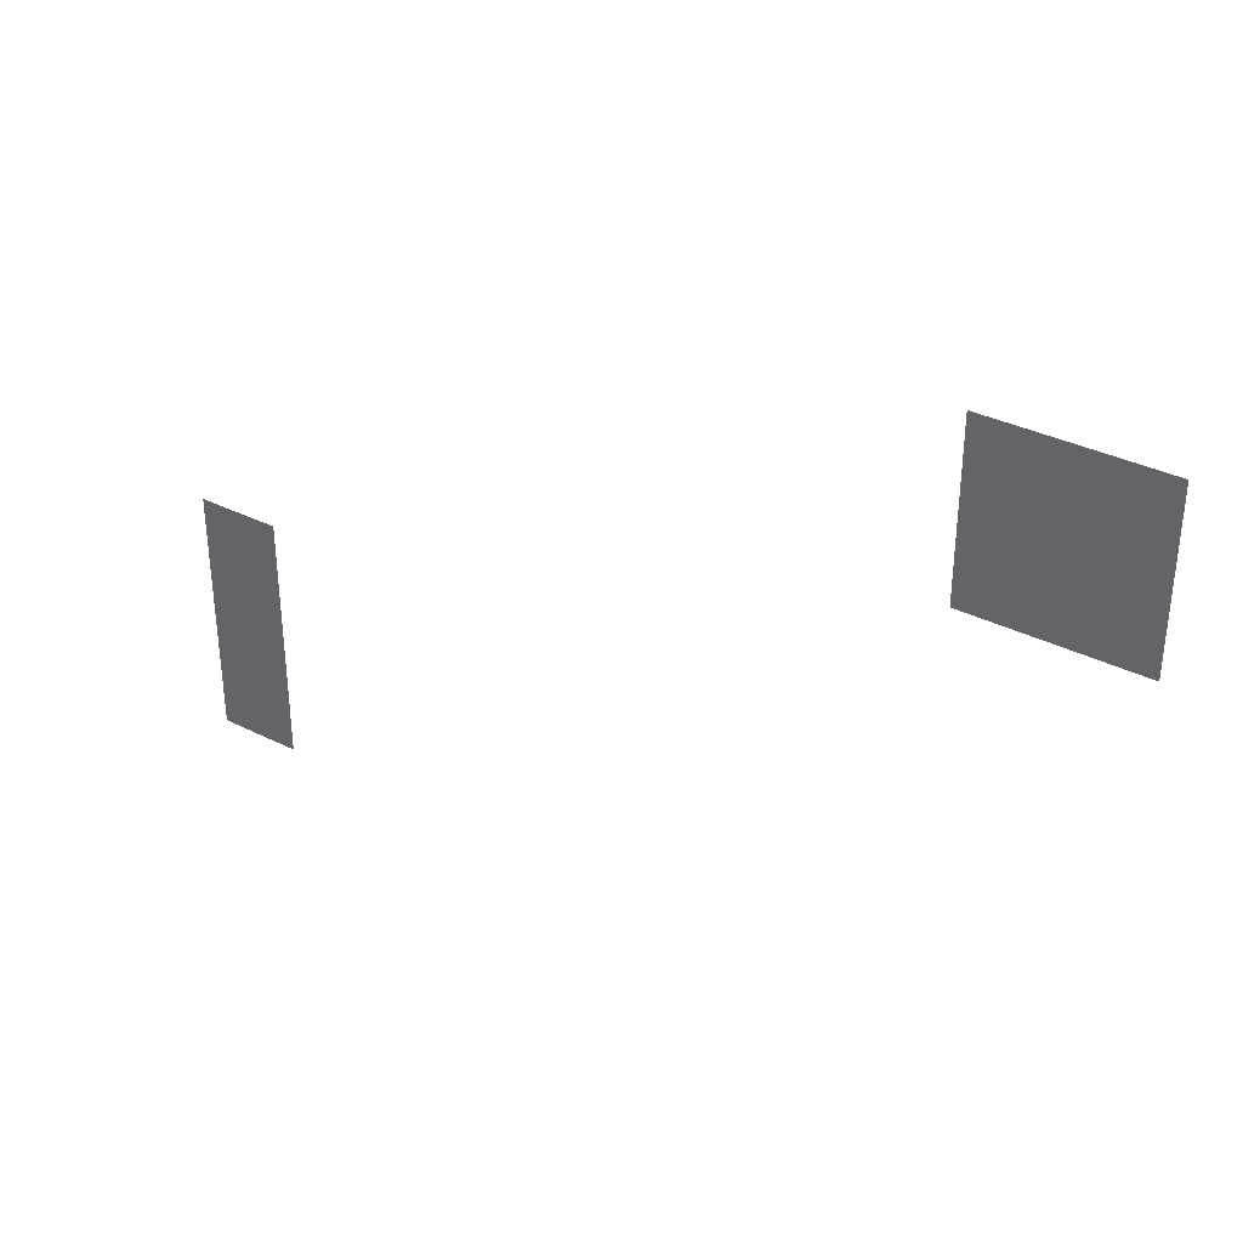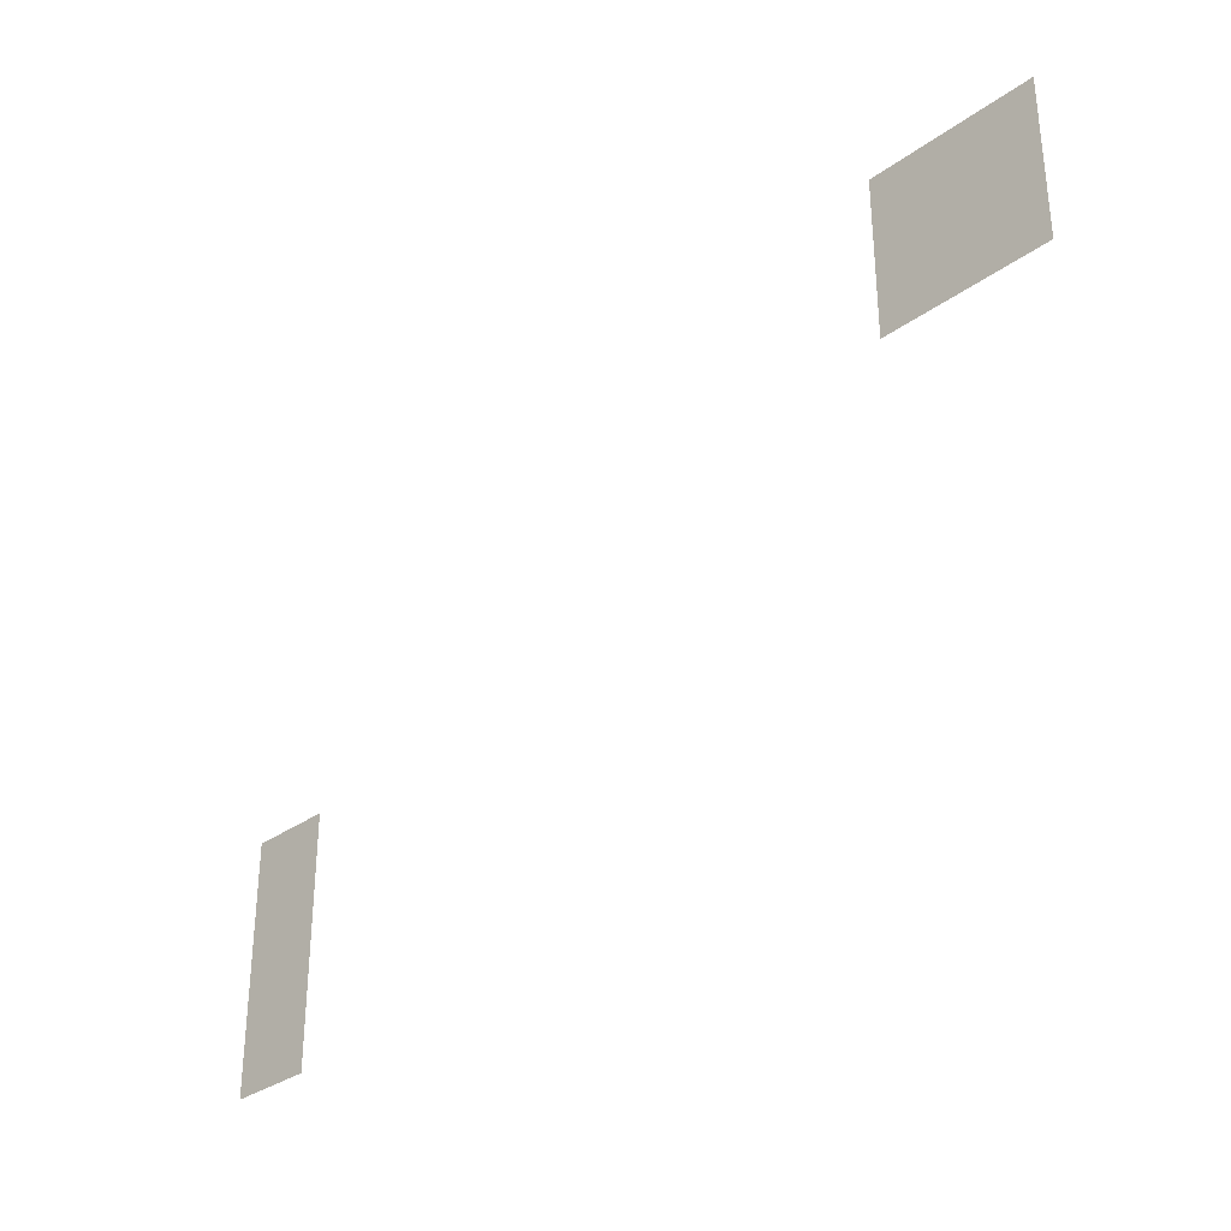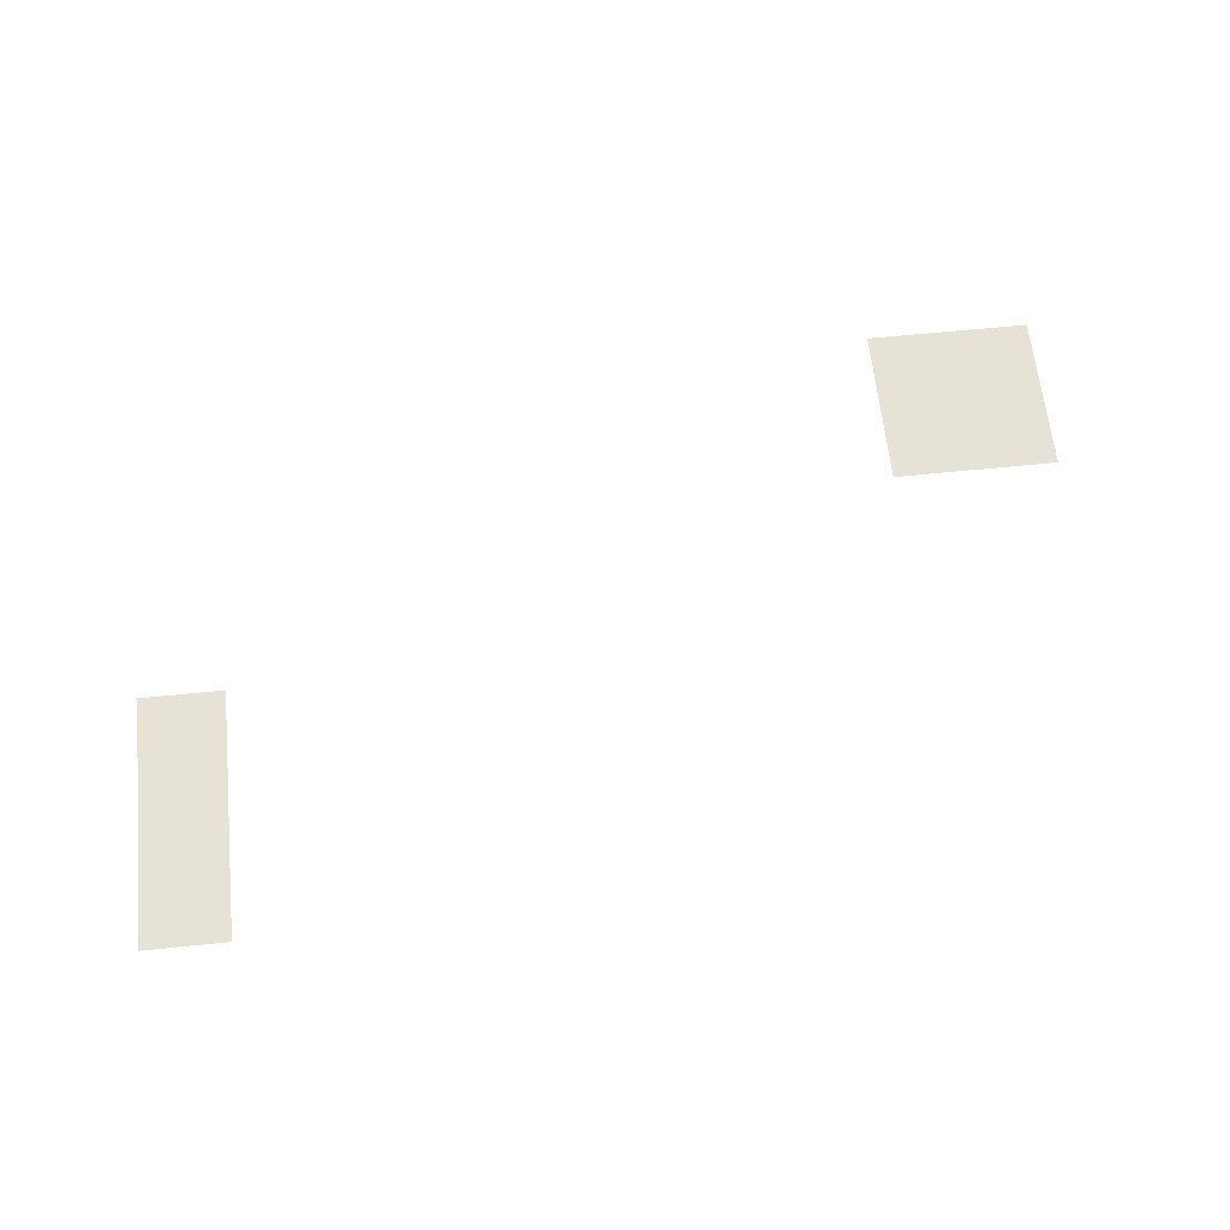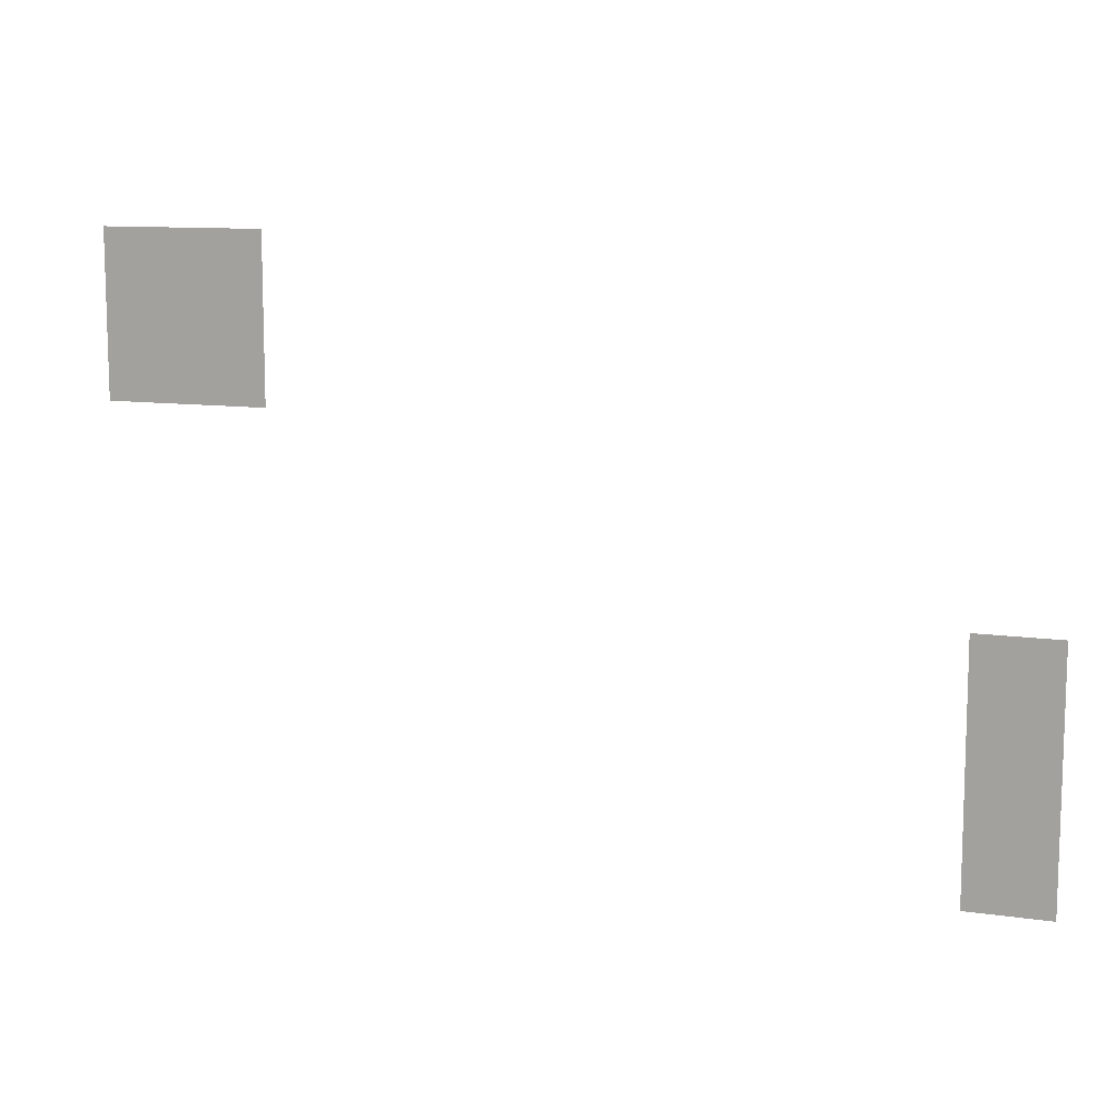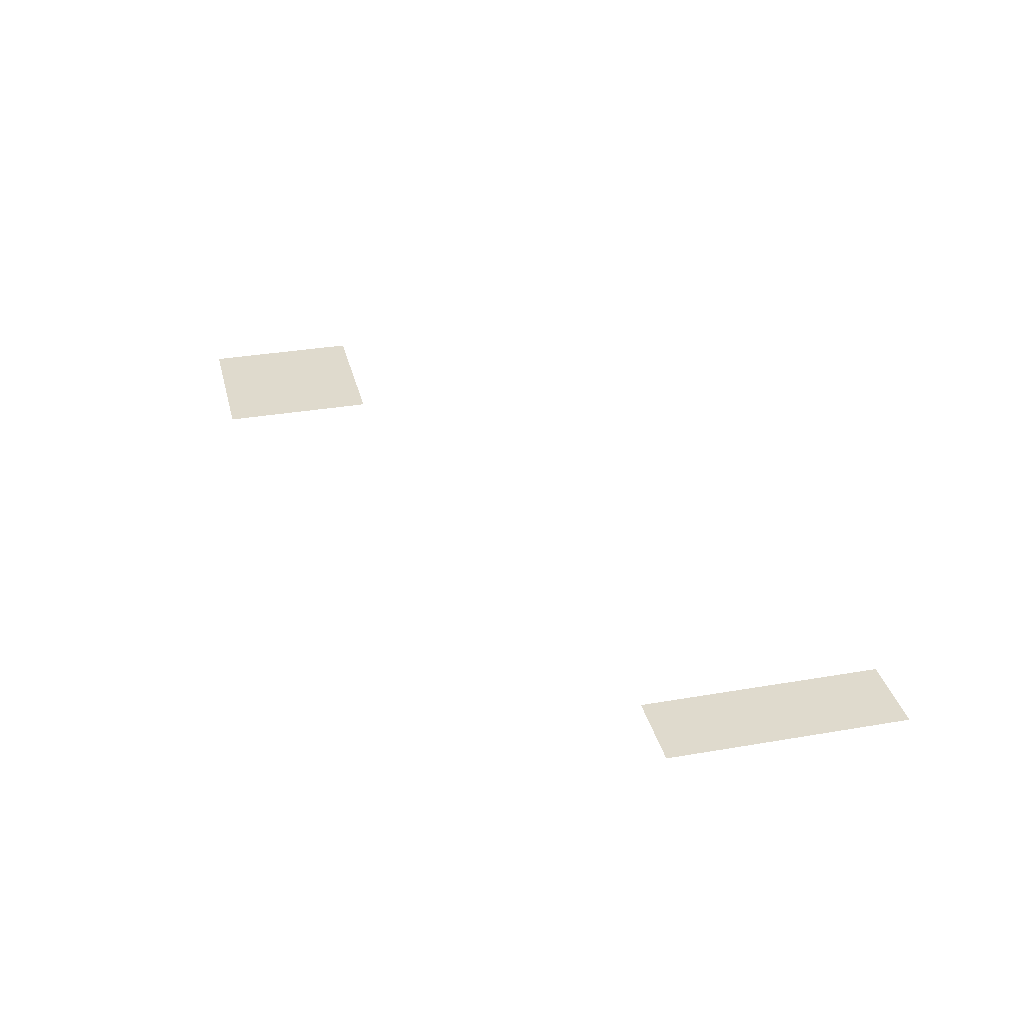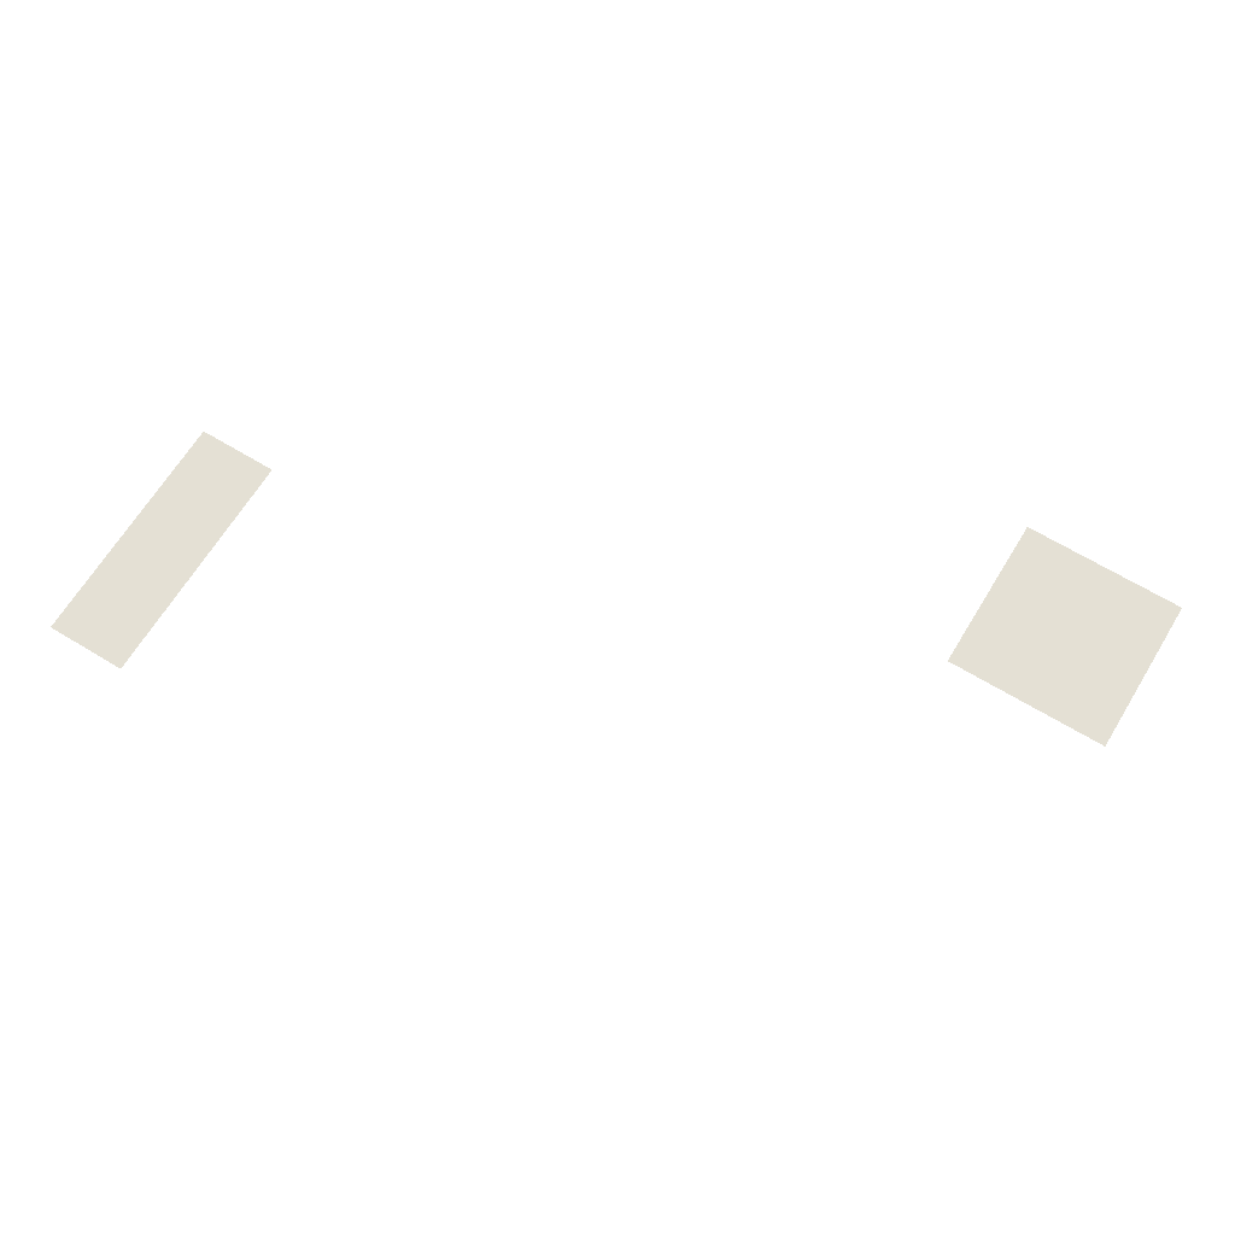
<metadata>
{"format":"obj","ext":"obj","renderer":"f3d","projection":"perspective","resolution":1024,"background":"white","views":[{"elev":34.5,"azim":34.1,"up":"+Y"},{"elev":-32.9,"azim":44.7,"up":"+Y"},{"elev":62.9,"azim":-5.9,"up":"+Z"},{"elev":10.8,"azim":-160.4,"up":"+Y"},{"elev":32.7,"azim":-103.5,"up":"+Z"},{"elev":66.1,"azim":31.4,"up":"+Z"}]}
</metadata>
<code>
v -256 -192 0
v -288 -192 0
v -288 -160 0
v -256 -160 0
v -224 -192 0
v -256 -192 0
v -256 -160 0
v -224 -160 0
v -256 -224 0
v -288 -224 0
v -288 -192 0
v -256 -192 0
v -224 -224 0
v -256 -224 0
v -256 -192 0
v -224 -192 0
v -544 -320 0
v -576 -320 0
v -576 -288 0
v -544 -288 0
v -544 -352 0
v -576 -352 0
v -576 -320 0
v -544 -320 0
v -544 -384 0
v -576 -384 0
v -576 -352 0
v -544 -352 0
g Haus06k1_mesh_0003
f 1 2 3 4
f 5 6 7 8
f 9 10 11 12
f 13 14 15 16
f 17 18 19 20
f 21 22 23 24
f 25 26 27 28

</code>
